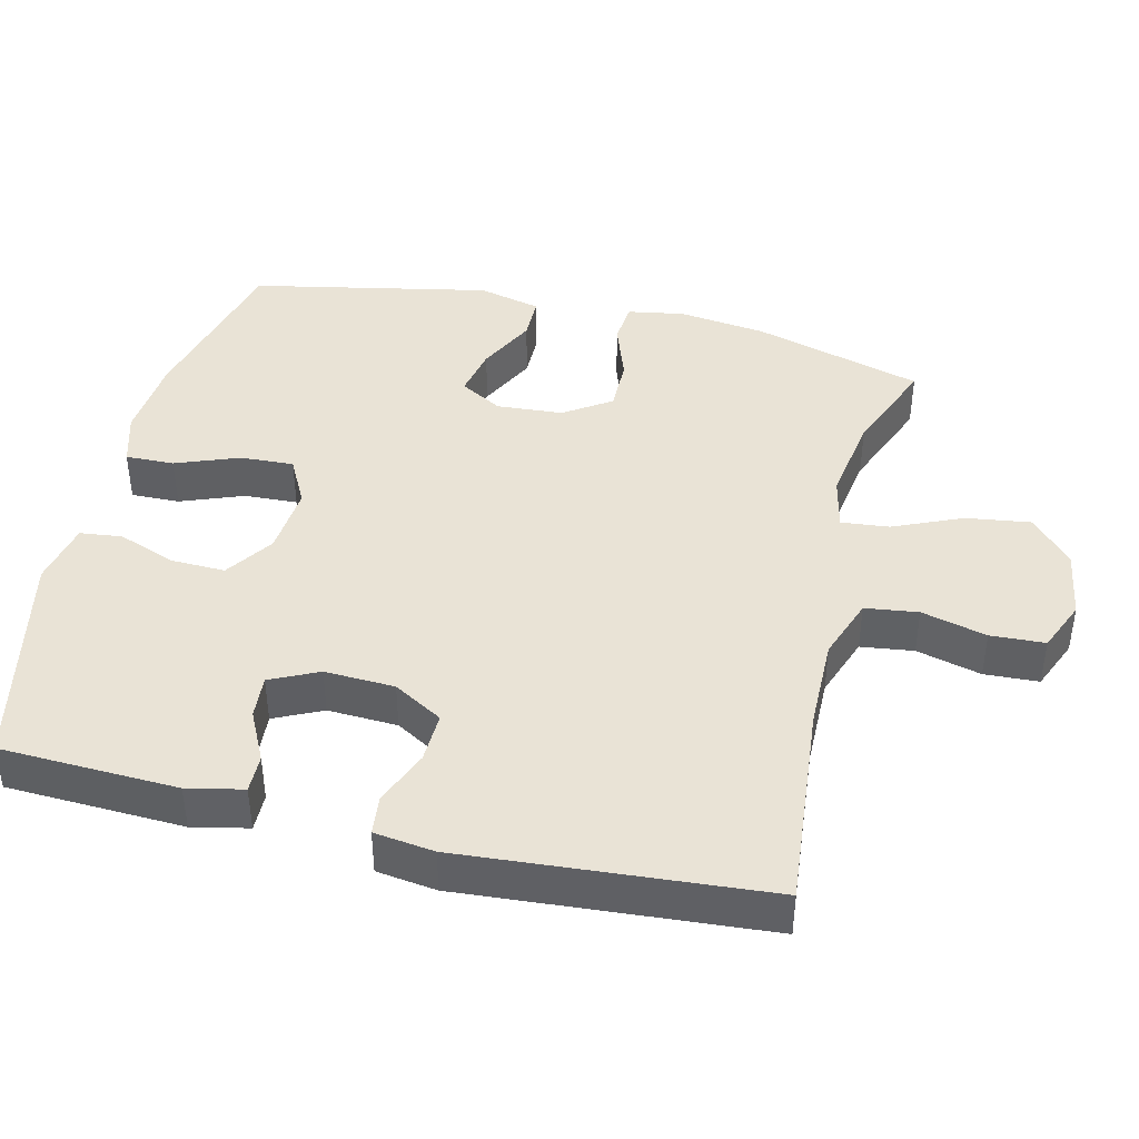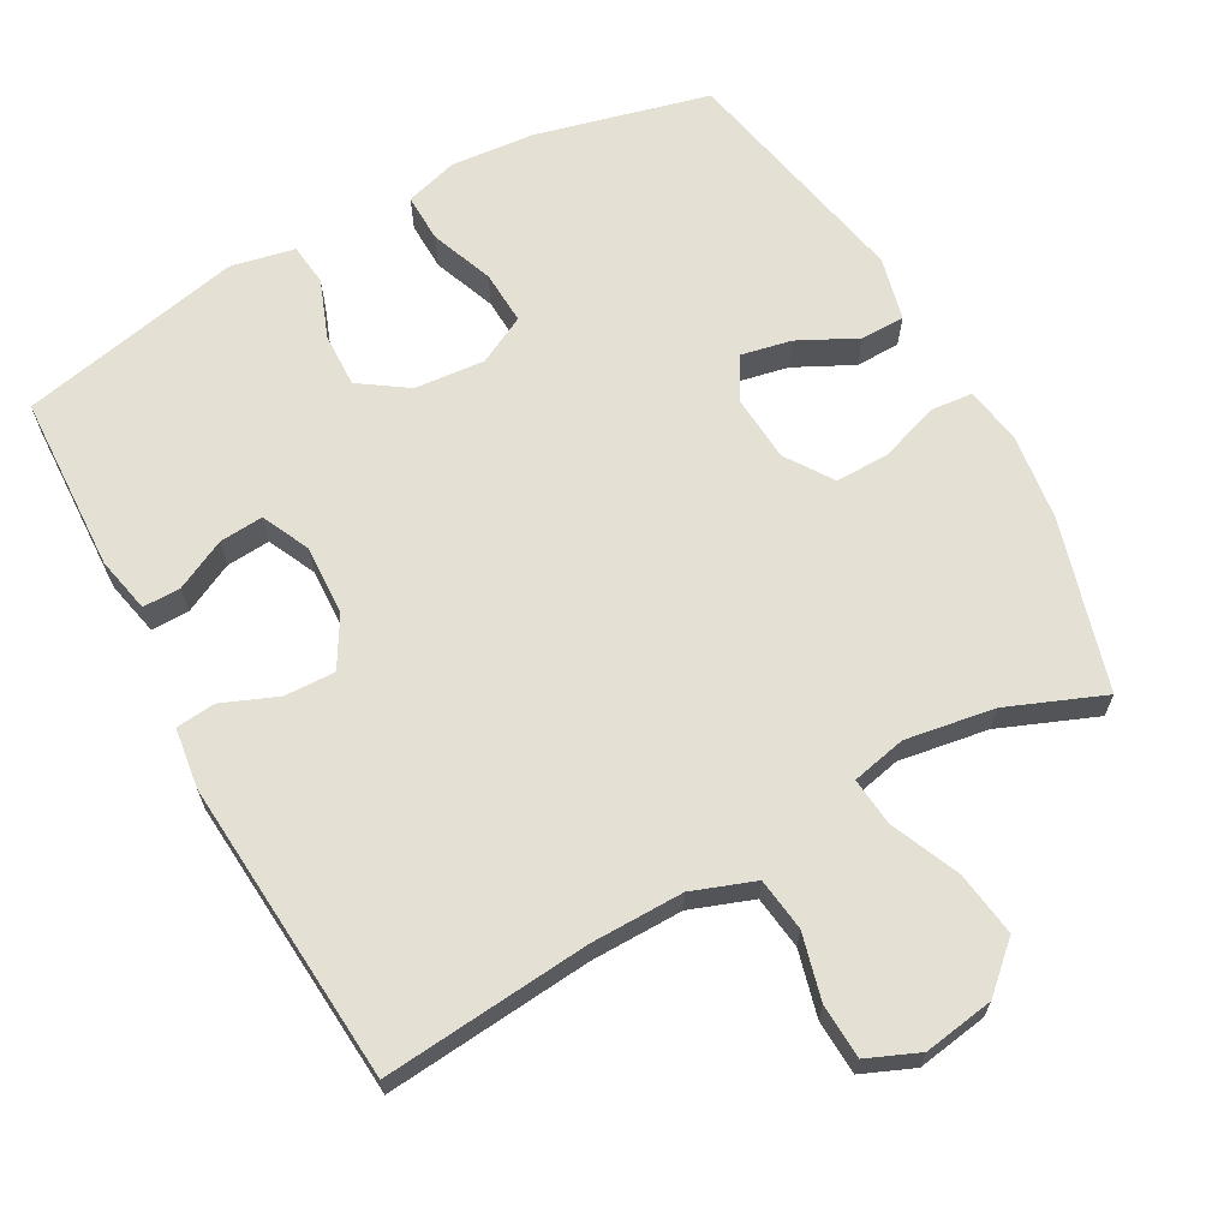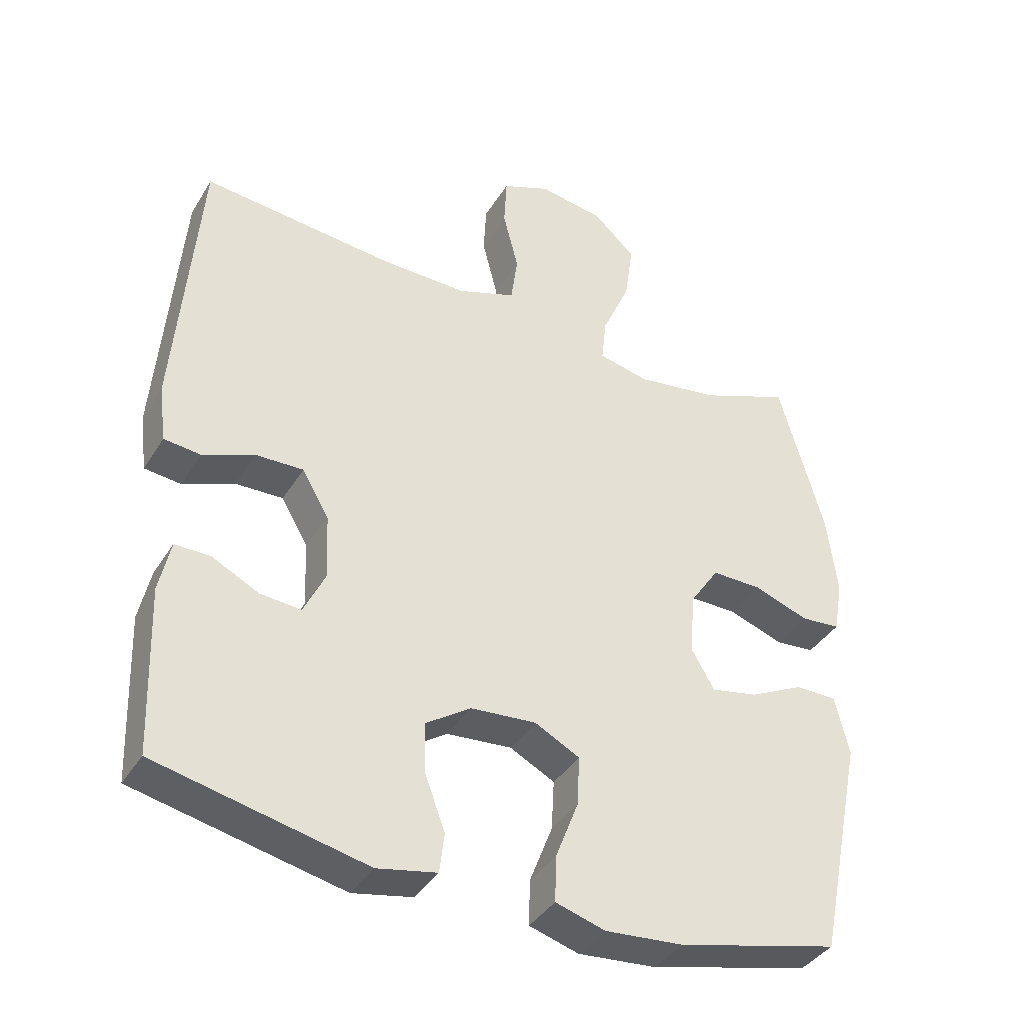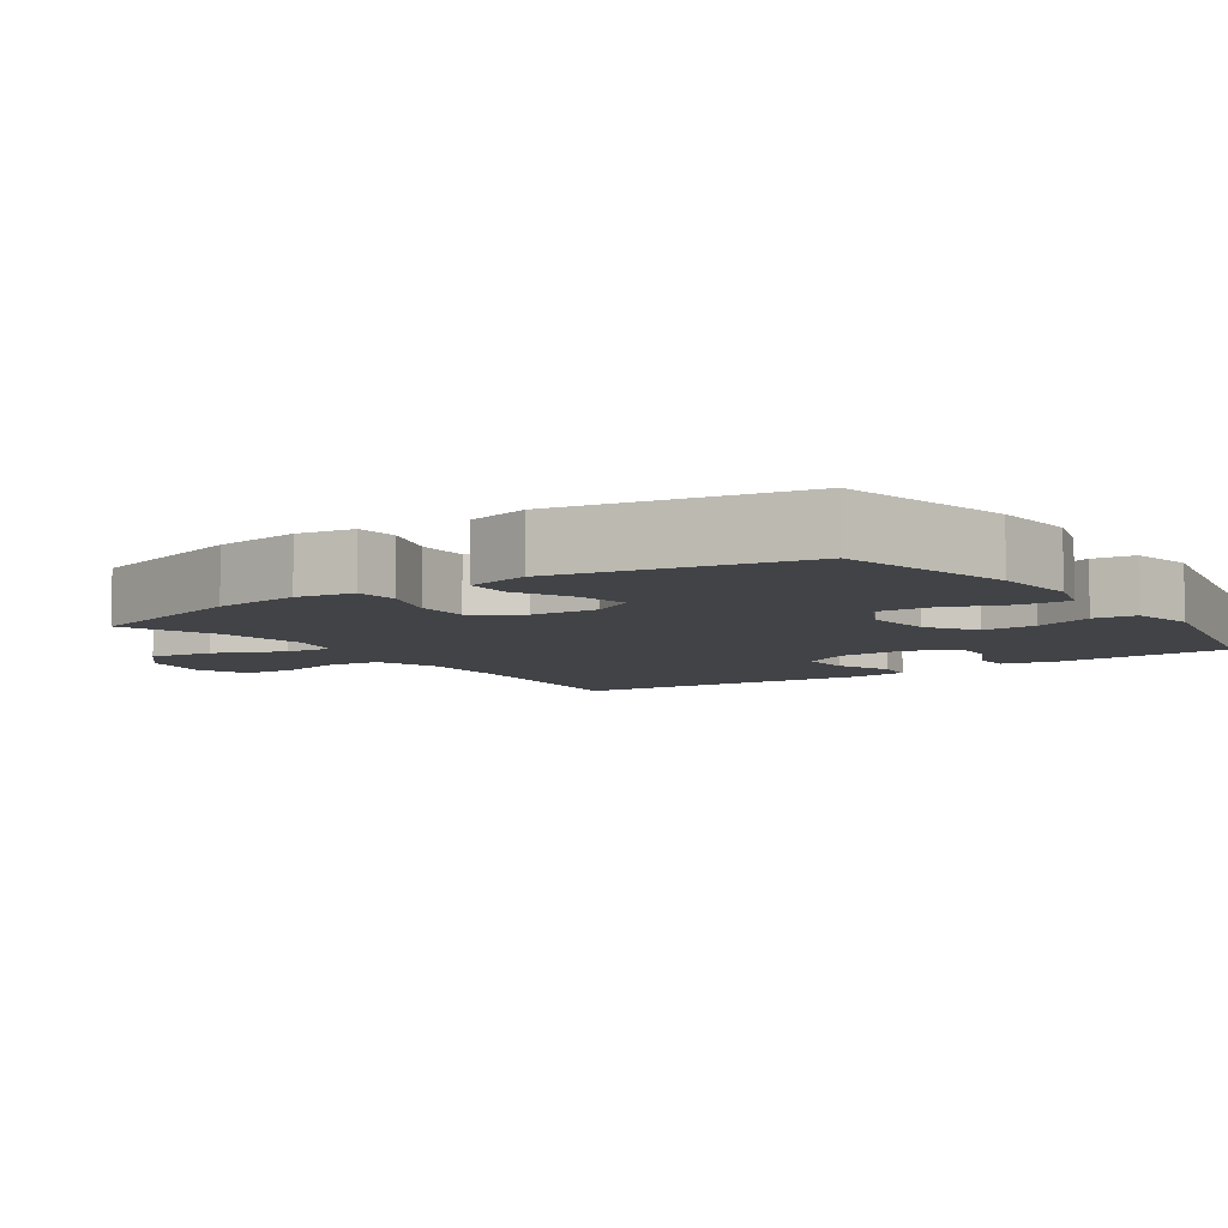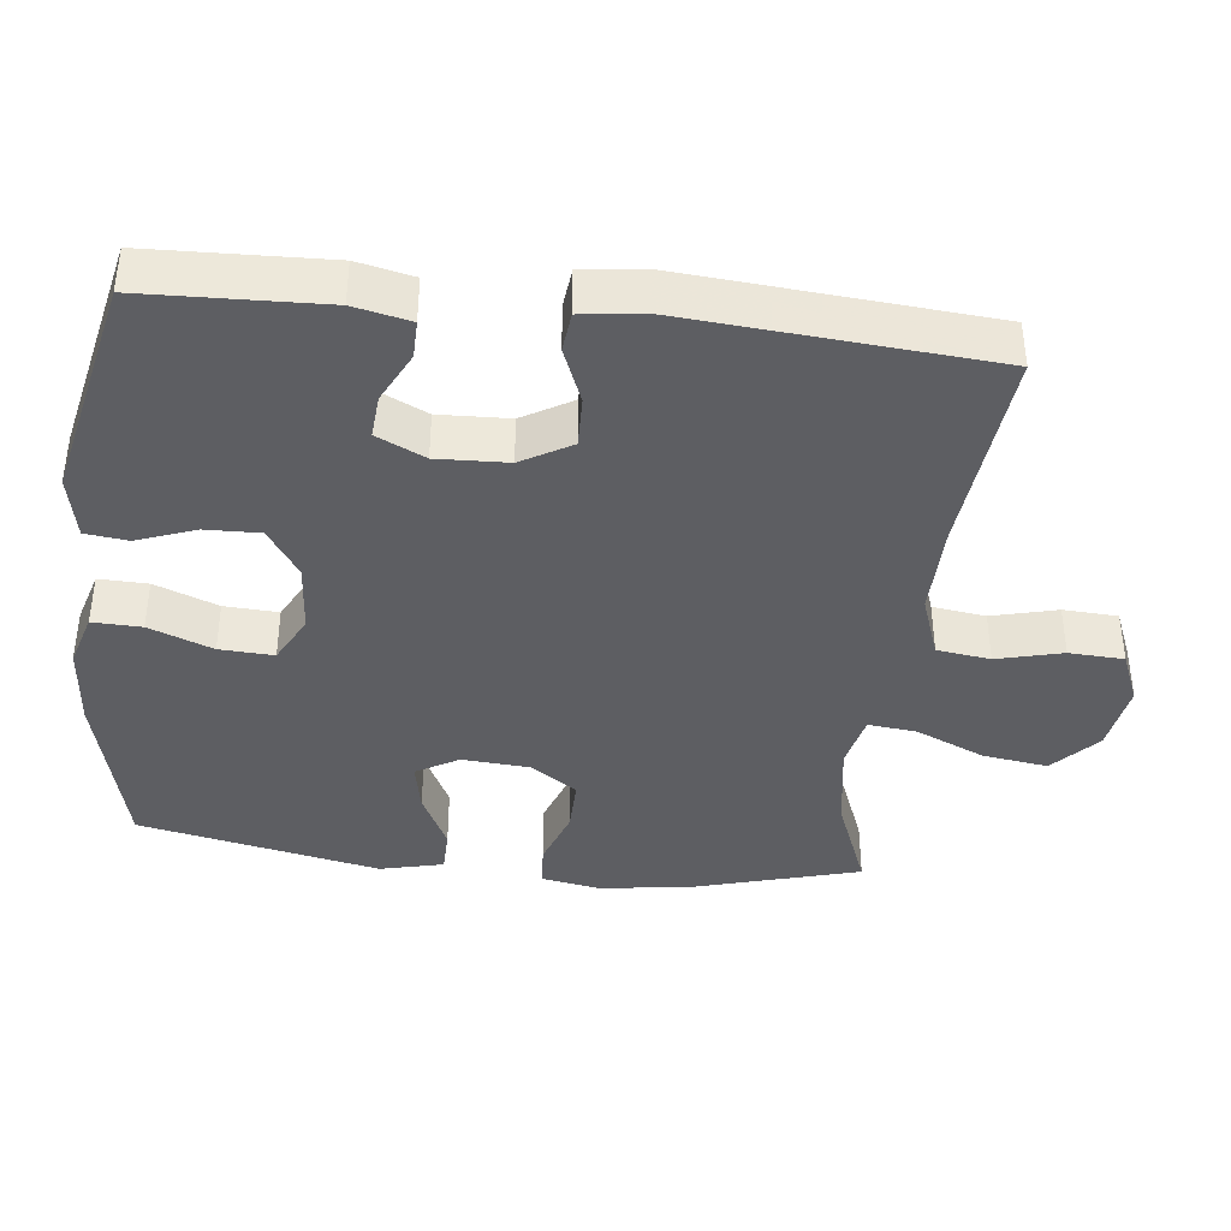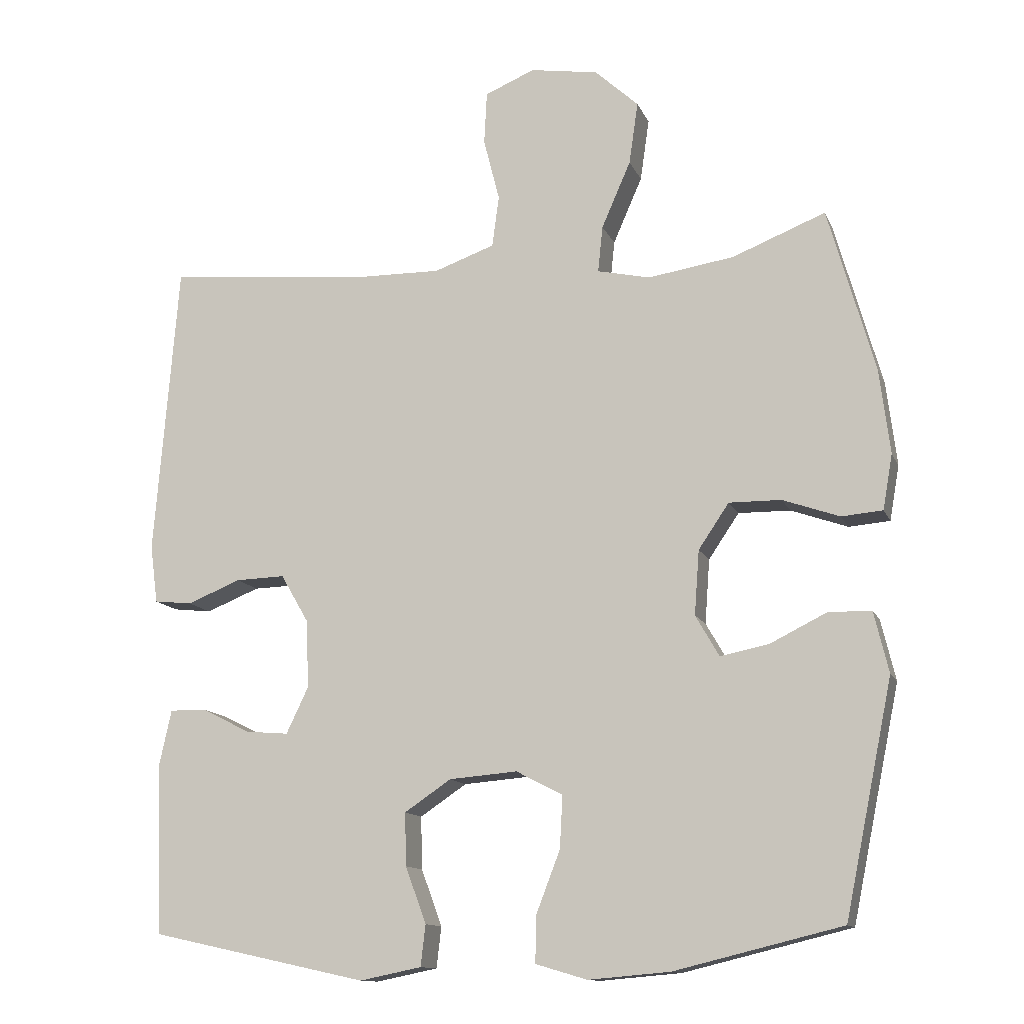
<metadata>
{"format":"obj","ext":"obj","renderer":"f3d","projection":"perspective","resolution":1024,"background":"white","views":[{"elev":42.1,"azim":-76.3,"up":"+Y"},{"elev":65.7,"azim":-28.6,"up":"+Y"},{"elev":-38.8,"azim":-28.5,"up":"+Z"},{"elev":-7.0,"azim":124.8,"up":"+Y"},{"elev":-39.4,"azim":-96.5,"up":"+Y"},{"elev":-12.7,"azim":16.8,"up":"+Z"}]}
</metadata>
<code>
v -0.5 0.07 0.5
v -0.212 0.07 0.472
v -0.083 0.07 0.47
v 0.004 0.07 0.501
v 0.014 0.07 0.575
v -0.009 0.07 0.666
v -0.005 0.07 0.742
v 0.067 0.07 0.772
v 0.165 0.07 0.756
v 0.228 0.07 0.698
v 0.215 0.07 0.608
v 0.173 0.07 0.512
v 0.166 0.07 0.445
v 0.242 0.07 0.428
v 0.366 0.07 0.447
v 0.5 0.07 0.5
v 0.567 0.07 0.262
v 0.582 0.07 0.14
v 0.568 0.07 0.061
v 0.509 0.07 0.056
v 0.427 0.07 0.085
v 0.352 0.07 0.086
v 0.308 0.07 0.021
v 0.301 0.07 -0.072
v 0.335 0.07 -0.131
v 0.405 0.07 -0.117
v 0.486 0.07 -0.077
v 0.548 0.07 -0.078
v 0.569 0.07 -0.166
v 0.5 0.07 -0.5
v 0.259 0.07 -0.559
v 0.142 0.07 -0.569
v 0.068 0.07 -0.547
v 0.07 0.07 -0.479
v 0.104 0.07 -0.391
v 0.108 0.07 -0.316
v 0.041 0.07 -0.281
v -0.057 0.07 -0.289
v -0.124 0.07 -0.334
v -0.122 0.07 -0.41
v -0.092 0.07 -0.491
v -0.099 0.07 -0.55
v -0.188 0.07 -0.568
v -0.5 0.07 -0.5
v -0.509 0.07 -0.252
v -0.492 0.07 -0.174
v -0.439 0.07 -0.175
v -0.369 0.07 -0.21
v -0.308 0.07 -0.215
v -0.276 0.07 -0.148
v -0.28 0.07 -0.05
v -0.32 0.07 0.019
v -0.391 0.07 0.017
v -0.468 0.07 -0.014
v -0.523 0.07 -0.008
v -0.534 0.07 0.076
v -0.5 0 0.5
v -0.212 0 0.472
v -0.083 0 0.47
v 0.004 0 0.501
v 0.014 0 0.575
v -0.009 0 0.666
v -0.005 0 0.742
v 0.067 0 0.772
v 0.165 0 0.756
v 0.228 0 0.698
v 0.215 0 0.608
v 0.173 0 0.512
v 0.166 0 0.445
v 0.242 0 0.428
v 0.366 0 0.447
v 0.5 0 0.5
v 0.567 0 0.262
v 0.582 0 0.14
v 0.568 0 0.061
v 0.509 0 0.056
v 0.427 0 0.085
v 0.352 0 0.086
v 0.308 0 0.021
v 0.301 0 -0.072
v 0.335 0 -0.131
v 0.405 0 -0.117
v 0.486 0 -0.077
v 0.548 0 -0.078
v 0.569 0 -0.166
v 0.5 0 -0.5
v 0.259 0 -0.559
v 0.142 0 -0.569
v 0.068 0 -0.547
v 0.07 0 -0.479
v 0.104 0 -0.391
v 0.108 0 -0.316
v 0.041 0 -0.281
v -0.057 0 -0.289
v -0.124 0 -0.334
v -0.122 0 -0.41
v -0.092 0 -0.491
v -0.099 0 -0.55
v -0.188 0 -0.568
v -0.5 0 -0.5
v -0.509 0 -0.252
v -0.492 0 -0.174
v -0.439 0 -0.175
v -0.369 0 -0.21
v -0.308 0 -0.215
v -0.276 0 -0.148
v -0.28 0 -0.05
v -0.32 0 0.019
v -0.391 0 0.017
v -0.468 0 -0.014
v -0.523 0 -0.008
v -0.534 0 0.076
f 53 54 55 56
f 52 53 56 1
f 51 52 1 2
f 50 51 2 3
f 45 46 47 48
f 45 48 49
f 44 45 49
f 43 44 49
f 40 41 42 43
f 39 40 43 49
f 38 39 49 50
f 32 33 34 35
f 32 35 36
f 31 32 36
f 30 31 36
f 29 30 36 37
f 26 27 28 29
f 25 26 29 37
f 18 19 20 21
f 18 21 22
f 15 16 17 18
f 14 15 18 22
f 13 14 22 23
f 9 10 11 12
f 9 12 13
f 8 9 13
f 5 6 7 8
f 4 5 8 13
f 24 25 37 38
f 23 24 38 50
f 13 23 50
f 3 4 13 50
f 112 111 110 109
f 57 112 109 108
f 58 57 108 107
f 59 58 107 106
f 104 103 102 101
f 105 104 101
f 105 101 100
f 105 100 99
f 99 98 97 96
f 105 99 96 95
f 106 105 95 94
f 91 90 89 88
f 92 91 88
f 92 88 87
f 92 87 86
f 93 92 86 85
f 85 84 83 82
f 93 85 82 81
f 77 76 75 74
f 78 77 74
f 74 73 72 71
f 78 74 71 70
f 79 78 70 69
f 68 67 66 65
f 69 68 65
f 69 65 64
f 64 63 62 61
f 69 64 61 60
f 94 93 81 80
f 106 94 80 79
f 106 79 69
f 106 69 60 59
f 1 57 58 2
f 2 58 59 3
f 3 59 60 4
f 4 60 61 5
f 5 61 62 6
f 6 62 63 7
f 7 63 64 8
f 8 64 65 9
f 9 65 66 10
f 10 66 67 11
f 11 67 68 12
f 12 68 69 13
f 13 69 70 14
f 14 70 71 15
f 15 71 72 16
f 16 72 73 17
f 17 73 74 18
f 18 74 75 19
f 19 75 76 20
f 20 76 77 21
f 21 77 78 22
f 22 78 79 23
f 23 79 80 24
f 24 80 81 25
f 25 81 82 26
f 26 82 83 27
f 27 83 84 28
f 28 84 85 29
f 29 85 86 30
f 30 86 87 31
f 31 87 88 32
f 32 88 89 33
f 33 89 90 34
f 34 90 91 35
f 35 91 92 36
f 36 92 93 37
f 37 93 94 38
f 38 94 95 39
f 39 95 96 40
f 40 96 97 41
f 41 97 98 42
f 42 98 99 43
f 43 99 100 44
f 44 100 101 45
f 45 101 102 46
f 46 102 103 47
f 47 103 104 48
f 48 104 105 49
f 49 105 106 50
f 50 106 107 51
f 51 107 108 52
f 52 108 109 53
f 53 109 110 54
f 54 110 111 55
f 55 111 112 56
f 56 112 57 1

</code>
